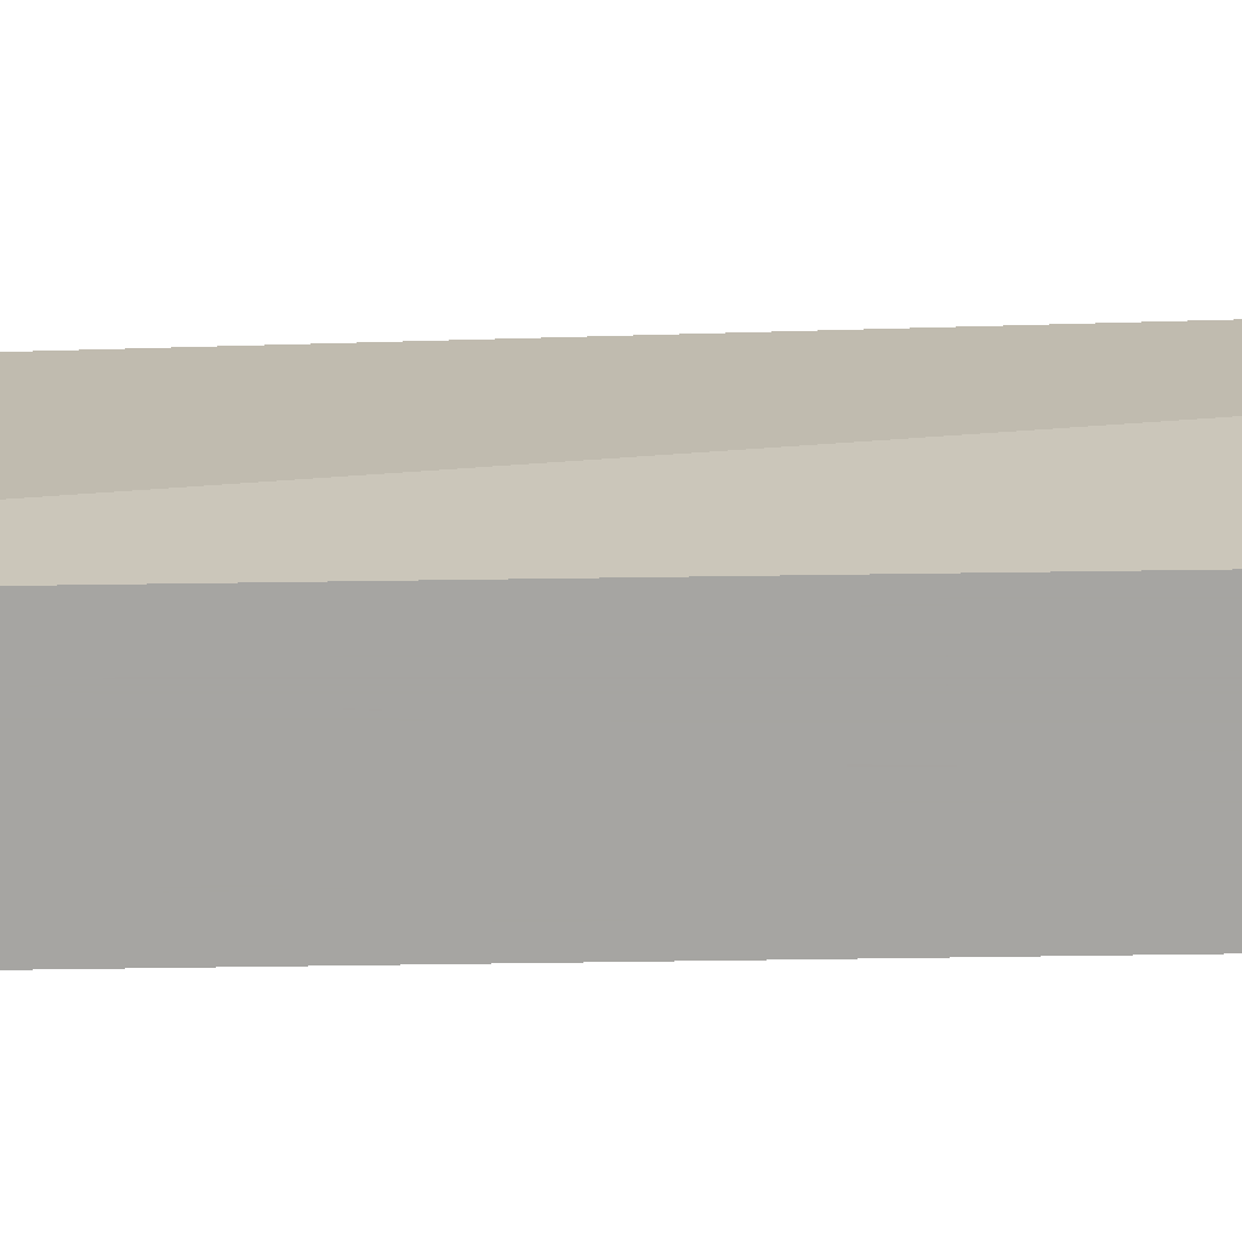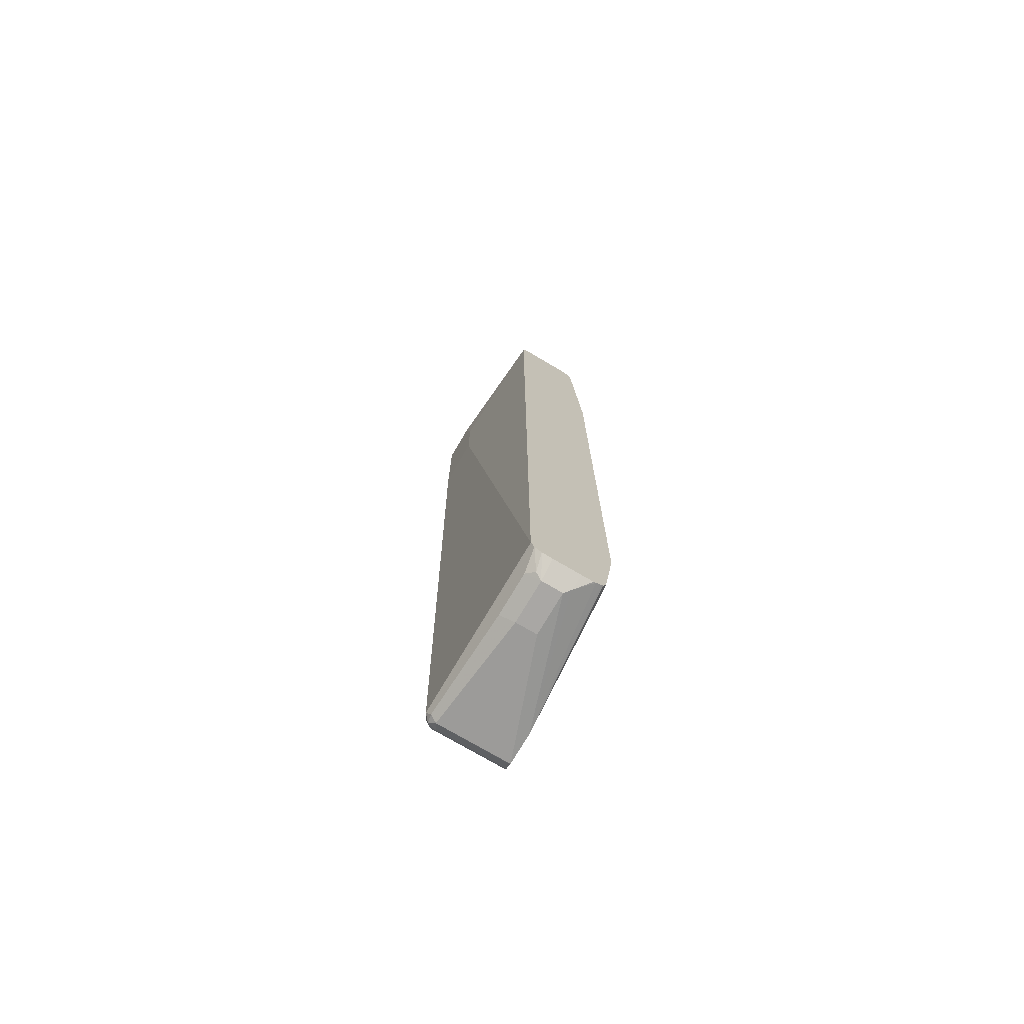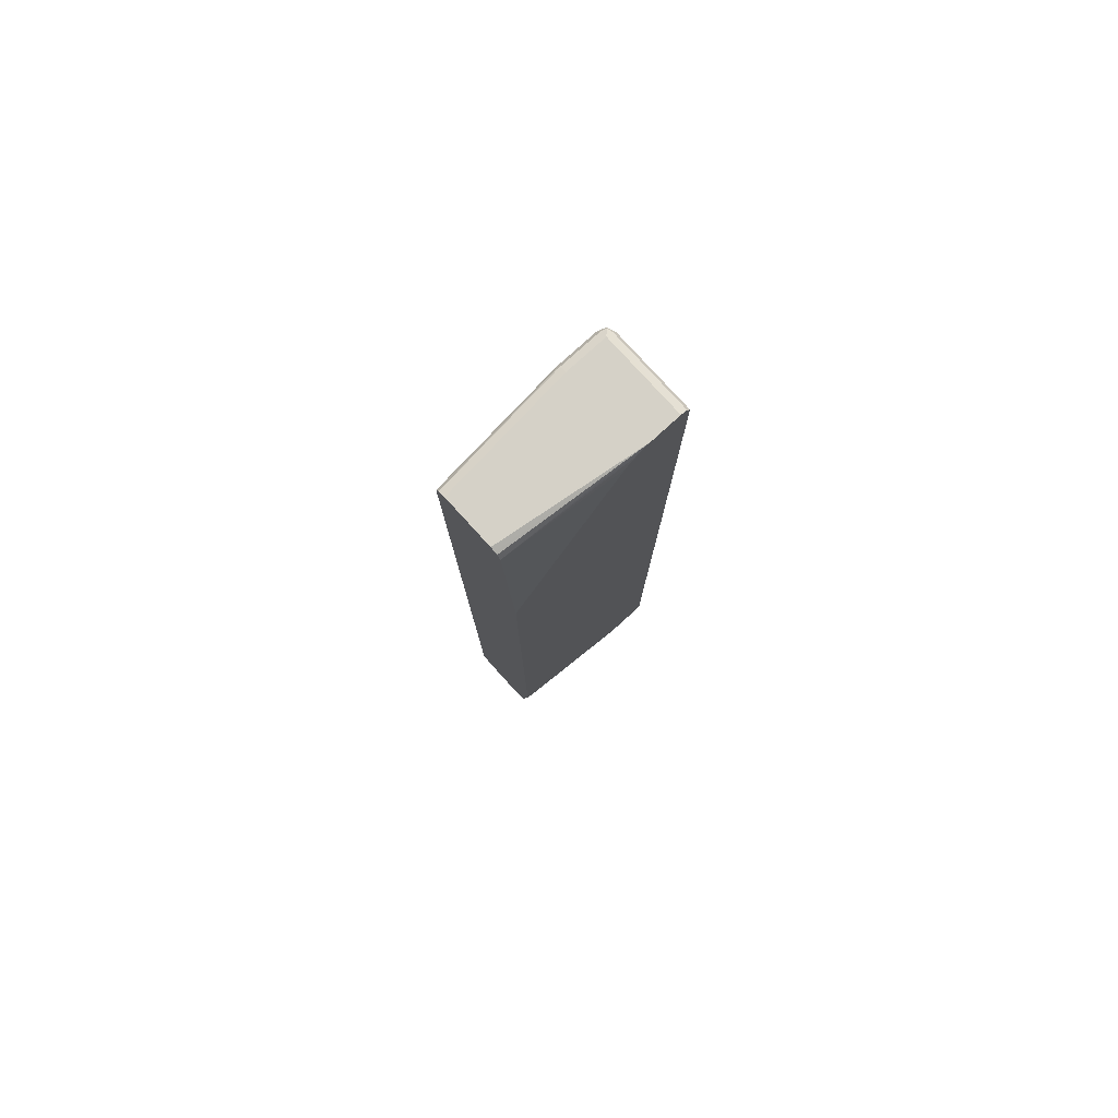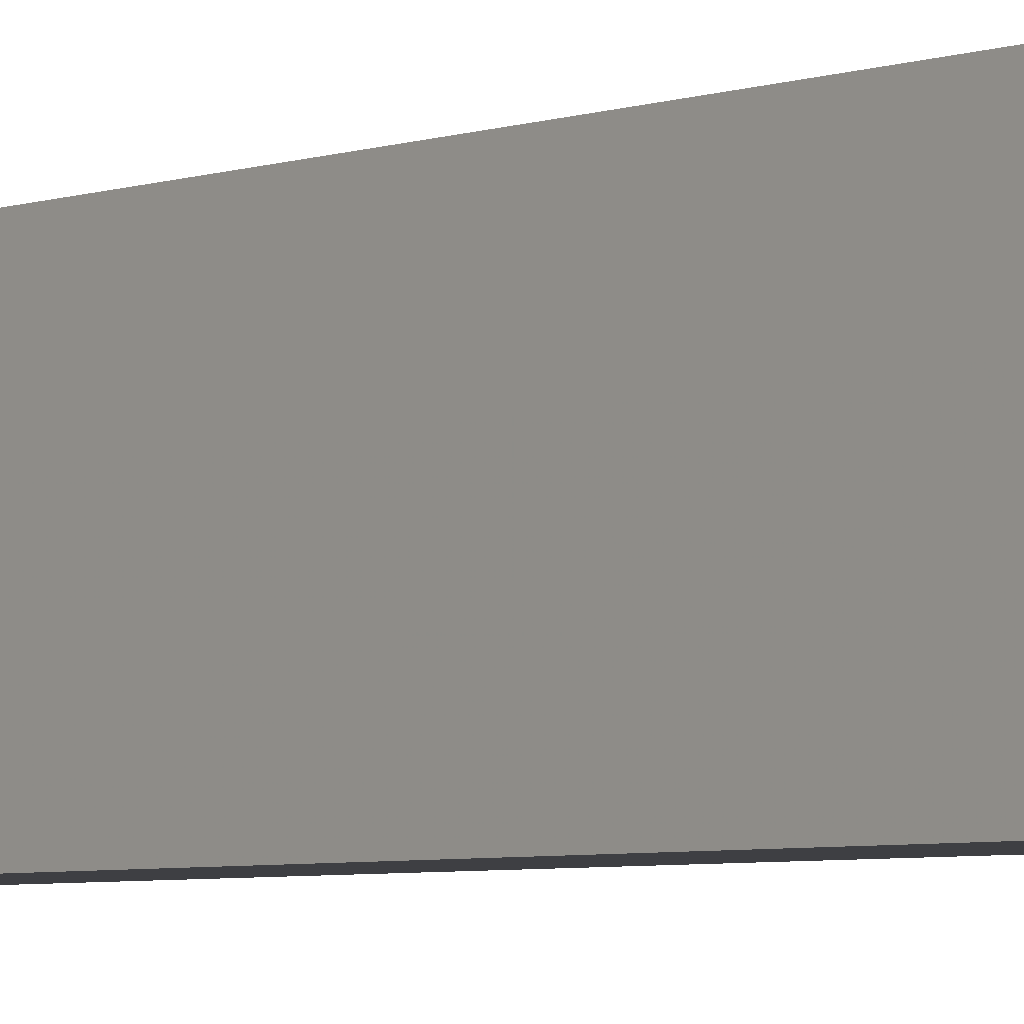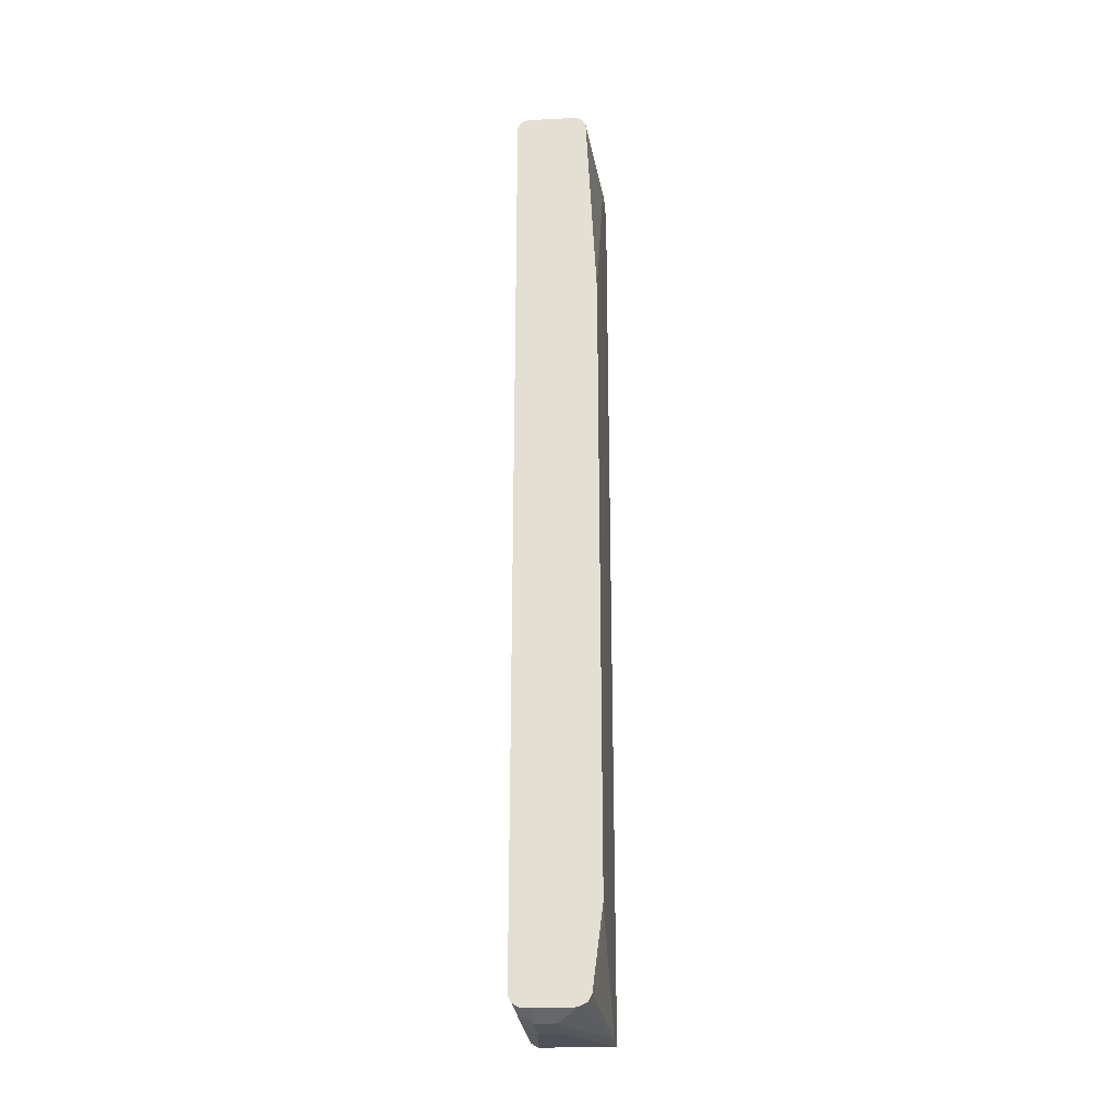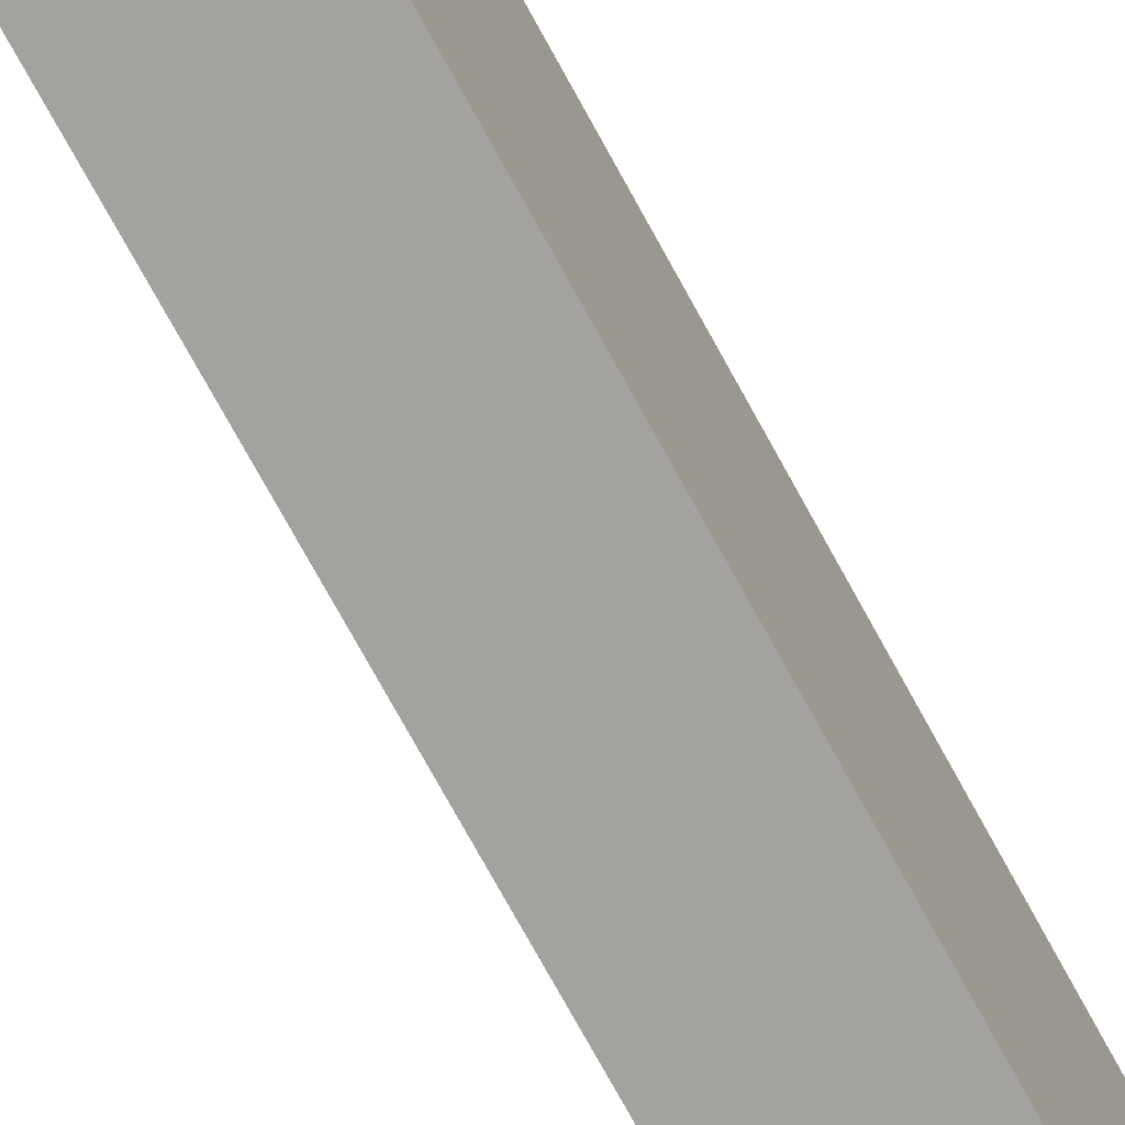
<metadata>
{"format":"obj","ext":"obj","renderer":"f3d","projection":"perspective","resolution":1024,"background":"white","views":[{"elev":-73.6,"azim":90.8,"up":"+Z"},{"elev":-74.8,"azim":149.5,"up":"+Y"},{"elev":79.3,"azim":-132.3,"up":"+Y"},{"elev":-4.2,"azim":-38.4,"up":"+Z"},{"elev":-25.7,"azim":-175.2,"up":"+Y"},{"elev":-72.6,"azim":-151.5,"up":"+Z"}]}
</metadata>
<code>
v 0.3097 0.7913 0.1067
v 0.3957 0.7913 0.1067
v 0.3027 0.7877 0.1067
v 0.2749 0.7913 0.344
v 0.4128 0.7913 0.3268
v 0.4071 0.7854 0.1067
v 0.2982 0.7854 0.1067
v 0.2749 0.7913 0.3956
v 0.2959 0.7811 0.1067
v 0.2925 0.774 0.1067
v 0.2749 0.7808 0.32
v 0.4128 0.7913 0.3956
v 0.4214 0.787 0.4042
v 0.4243 0.7854 0.3268
v 0.4257 0.7826 0.3182
v 0.4128 0.774 0.1067
v 0.2749 0.7856 0.4069
v 0.2749 0.7636 0.3028
v 0.2752 0.43 0.1067
v 0.4128 0.7854 0.4071
v 0.4128 0.774 0.4129
v 0.4243 0.7797 0.4071
v 0.43 0.774 0.3956
v 0.4243 0.7854 0.3956
v 0.43 0.774 0.3268
v 0.43 0.688 0.3096
v 0.4128 -0.7568 0.1067
v 0.2749 0.7854 0.4071
v 0.2749 0.7396 0.2924
v 0.2752 -0.6228 0.1067
v 0.2749 0.7743 0.4127
v 0.2749 0.774 0.4129
v 0.4128 0.5504 0.4129
v 0.4243 0.5561 0.4071
v 0.43 0.5504 0.3956
v 0.43 0.5504 0.3096
v 0.4128 -0.7568 0.3956
v 0.4111 -0.7603 0.1067
v 0.2749 -0.7224 0.2924
v 0.2925 -0.7568 0.1067
v 0.2752 -0.6364 0.1204
v 0.2749 -0.7625 0.3211
v 0.2749 -0.7453 0.3039
v 0.2749 -0.7451 0.3038
v 0.2749 -0.7337 0.298
v 0.2749 -0.7568 0.4129
v 0.3957 -0.7568 0.4129
v 0.4071 -0.751 0.4071
v 0.4042 -0.7654 0.4042
v 0.4071 -0.7682 0.3899
v 0.4014 -0.7797 0.2122
v 0.4014 -0.7797 0.1434
v 0.4071 -0.7682 0.1067
v 0.2936 -0.7591 0.1067
v 0.2749 -0.774 0.3438
v 0.2749 -0.7682 0.3323
v 0.2749 -0.7682 0.4071
v 0.3899 -0.7682 0.4071
v 0.3957 -0.774 0.3956
v 0.3784 -0.7913 0.2064
v 0.3784 -0.7913 0.1376
v 0.3899 -0.7854 0.1319
v 0.3957 -0.7747 0.1067
v 0.2982 -0.7682 0.1067
v 0.3005 -0.7695 0.1067
v 0.3097 -0.774 0.1067
v 0.3354 -0.787 0.129
v 0.3441 -0.7913 0.1376
v 0.2749 -0.774 0.3956
v 0.2749 -0.7736 0.3964
v 0.3441 -0.7913 0.2064
v 0.3784 -0.7758 0.1067
v 0.3131 -0.7754 0.1067
v 0.3321 -0.7758 0.1067
f 34 48 37
f 30 43 44
f 30 44 45
f 30 45 39
f 33 47 48
f 33 48 34
f 20 28 31
f 37 48 49
f 37 49 50
f 37 50 38
f 38 50 51
f 38 51 52
f 30 42 43
f 38 52 53
f 34 37 35
f 30 41 42
f 21 34 22
f 27 35 37
f 40 54 55
f 20 31 21
f 21 31 32
f 21 32 46
f 21 46 47
f 21 47 33
f 30 40 41
f 21 33 34
f 22 35 23
f 23 35 36
f 23 36 26
f 23 26 25
f 27 37 38
f 27 36 35
f 22 34 35
f 40 55 56
f 57 70 58
f 40 42 41
f 58 70 59
f 59 70 69
f 59 69 71
f 59 71 60
f 60 71 68
f 60 68 61
f 55 64 65
f 61 68 74
f 61 72 63
f 61 63 62
f 66 73 67
f 67 73 74
f 67 74 68
f 19 39 29
f 61 74 72
f 55 71 69
f 55 68 71
f 55 67 68
f 46 57 58
f 46 58 47
f 47 58 49
f 47 49 48
f 49 58 59
f 49 59 50
f 51 59 60
f 51 60 61
f 51 61 52
f 52 61 62
f 52 62 53
f 53 62 63
f 54 64 55
f 55 65 66
f 55 66 67
f 40 56 42
f 19 30 39
f 50 59 51
f 17 28 20
f 1 3 4
f 1 4 8
f 1 8 12
f 1 12 5
f 1 5 2
f 2 5 14
f 1 7 3
f 2 14 6
f 3 7 4
f 4 7 9
f 4 9 10
f 4 10 11
f 4 11 18
f 4 18 29
f 18 19 29
f 1 9 7
f 1 10 9
f 1 19 10
f 1 2 6
f 1 6 16
f 1 16 27
f 1 27 38
f 1 38 53
f 1 53 63
f 1 63 72
f 1 72 74
f 1 74 73
f 1 66 65
f 1 65 64
f 1 64 54
f 1 54 40
f 1 40 30
f 1 30 19
f 4 29 39
f 4 39 45
f 1 73 66
f 4 44 43
f 10 19 18
f 13 17 20
f 13 20 21
f 13 21 22
f 13 22 23
f 13 23 24
f 10 18 11
f 13 24 14
f 15 24 23
f 15 25 16
f 16 25 26
f 16 26 36
f 16 36 27
f 4 45 44
f 14 24 15
f 8 13 12
f 15 23 25
f 6 15 16
f 4 43 42
f 8 17 13
f 4 42 56
f 4 56 55
f 4 69 70
f 4 70 57
f 4 57 46
f 4 46 32
f 4 55 69
f 4 31 28
f 6 14 15
f 4 28 17
f 4 17 8
f 5 12 13
f 4 32 31
f 5 13 14

</code>
